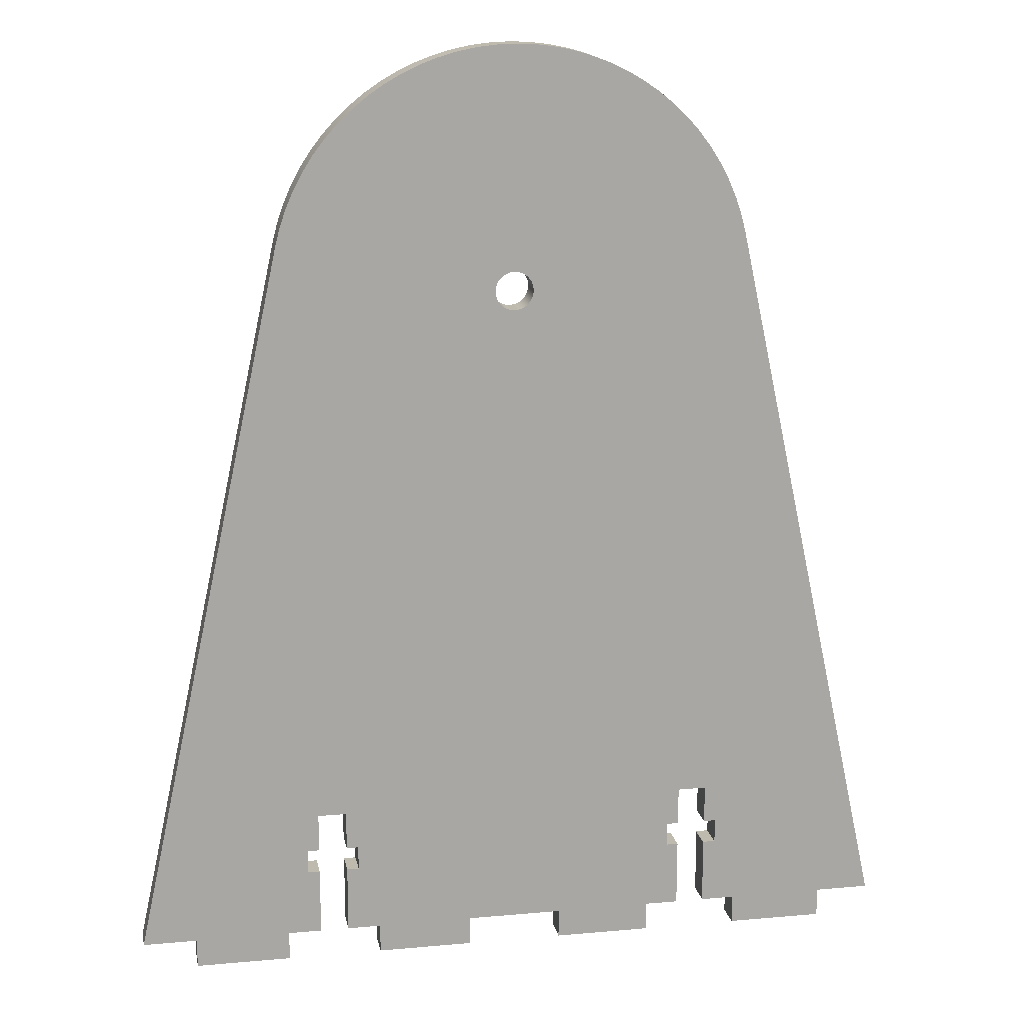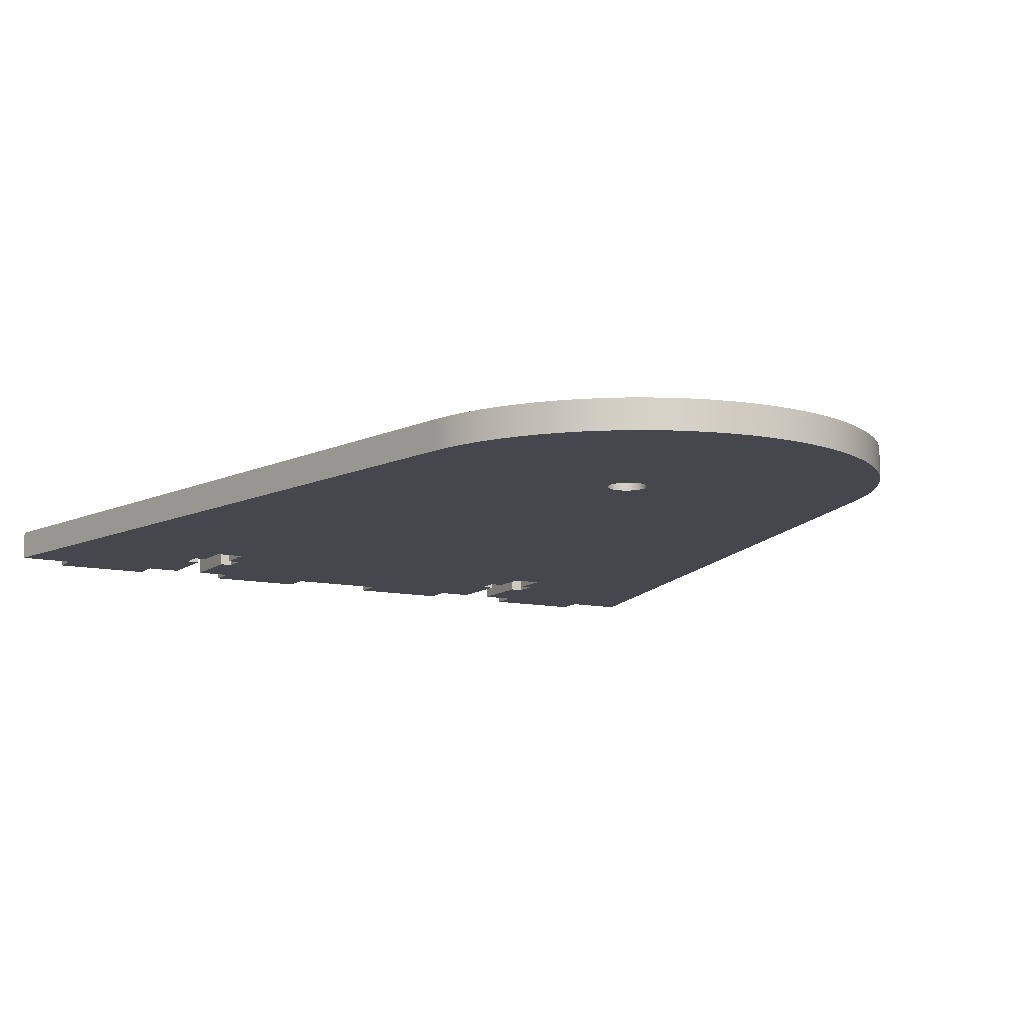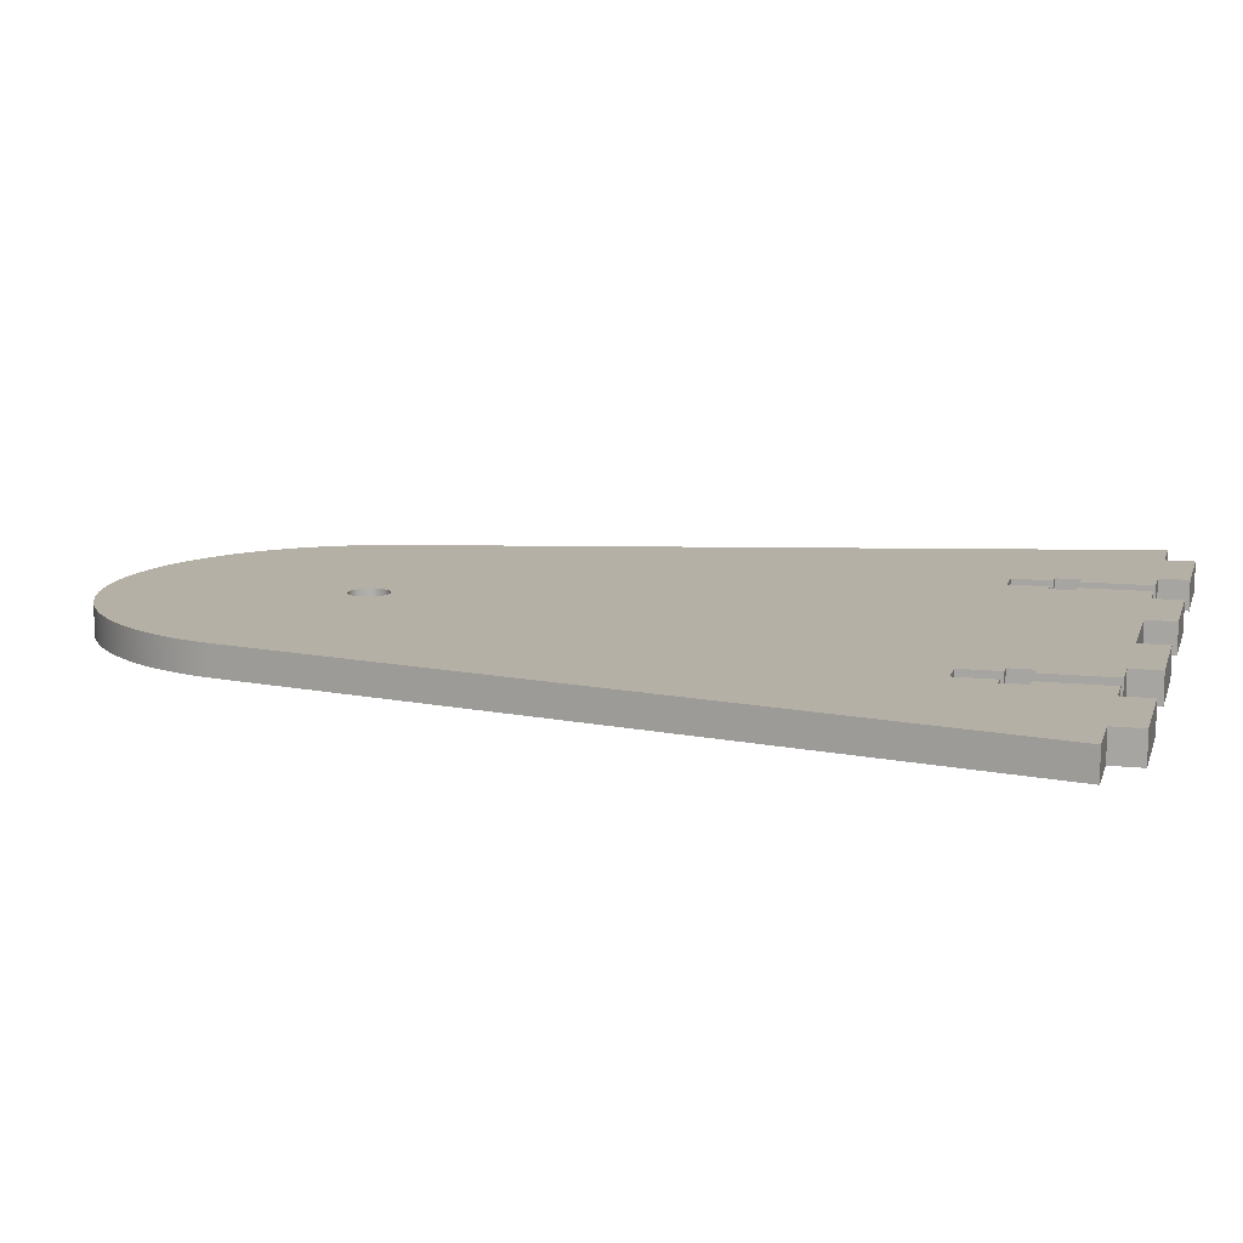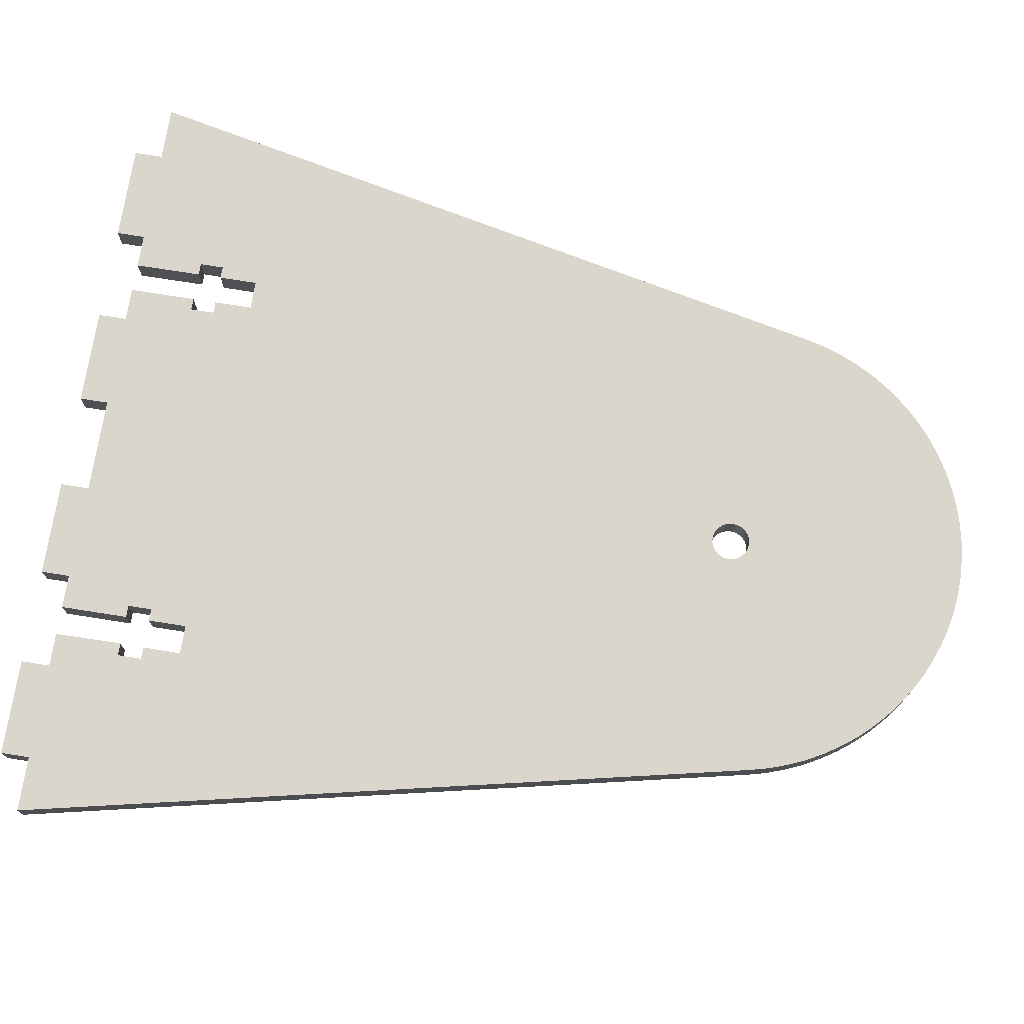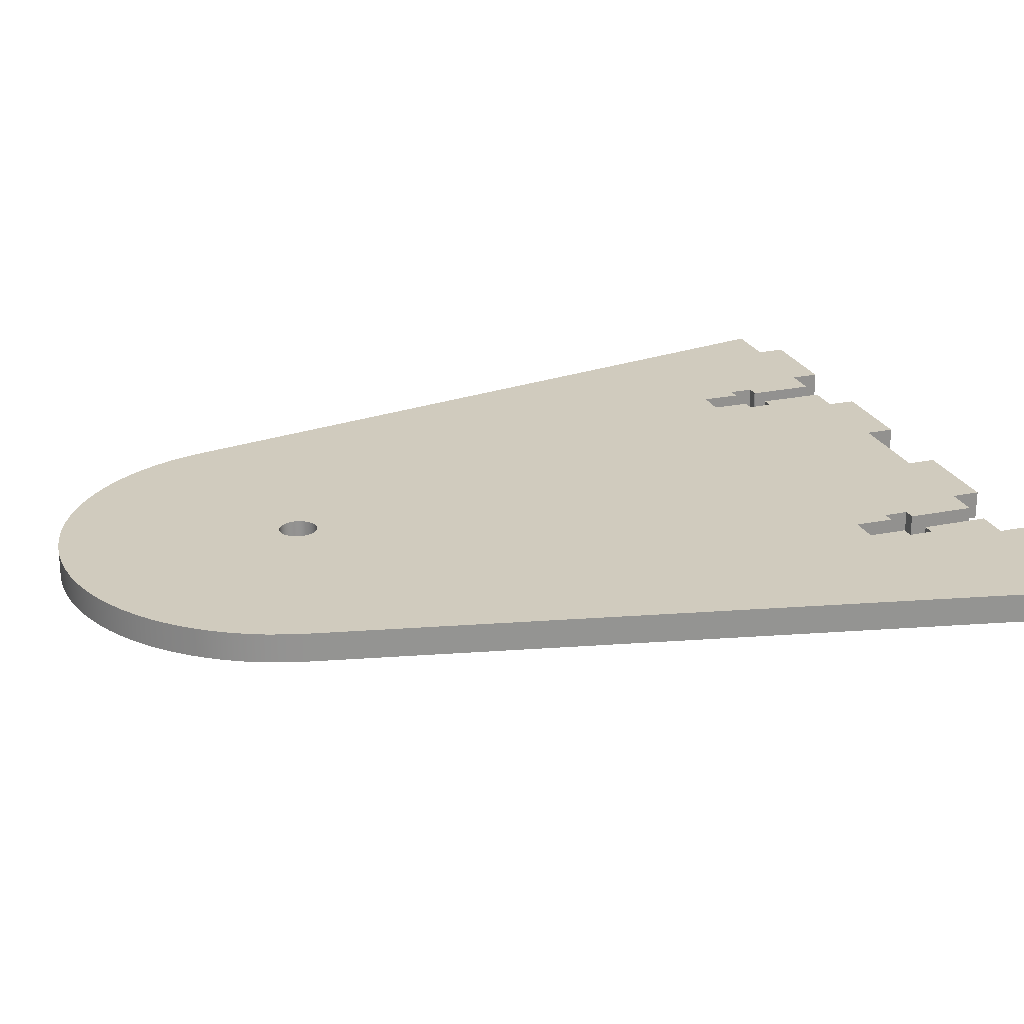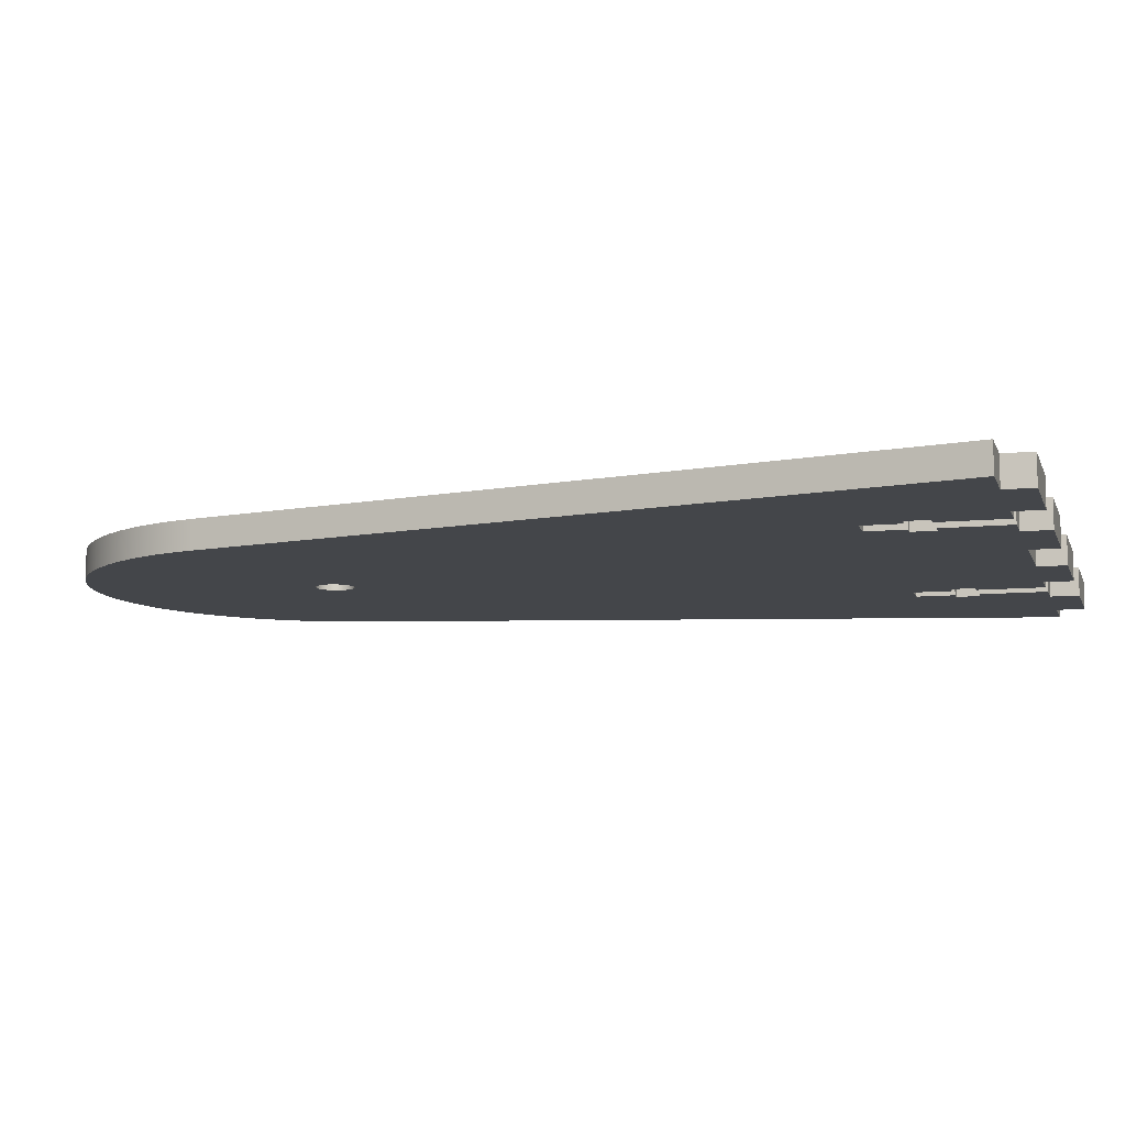
<metadata>
{"format":"obj","ext":"obj","renderer":"f3d","projection":"perspective","resolution":1024,"background":"white","views":[{"elev":15.8,"azim":-10.6,"up":"+Y"},{"elev":-11.0,"azim":151.2,"up":"+Z"},{"elev":11.7,"azim":-75.6,"up":"+Z"},{"elev":73.7,"azim":99.0,"up":"+Z"},{"elev":23.5,"azim":-109.2,"up":"+Z"},{"elev":-9.4,"azim":-75.2,"up":"+Z"}]}
</metadata>
<code>
g Body1
v 40.68 -70 0
v 24.44 5.274 0
v 24.44 5.274 3
v 40.68 -70 3
v 23.94 7.208 0
v 23.29 9.095 0
v 22.49 10.92 0
v 21.54 12.68 0
v 20.46 14.36 0
v 19.25 15.95 0
v 17.92 17.44 0
v 16.47 18.81 0
v 14.91 20.06 0
v 13.26 21.19 0
v 11.53 22.18 0
v 9.723 23.03 0
v 7.854 23.73 0
v 5.935 24.29 0
v 3.978 24.68 0
v 1.995 24.92 0
v 0 25 0
v -1.995 24.92 0
v -3.978 24.68 0
v -5.935 24.29 0
v -7.854 23.73 0
v -9.723 23.03 0
v -11.53 22.18 0
v -13.26 21.19 0
v -14.91 20.06 0
v -16.47 18.81 0
v -17.92 17.44 0
v -19.25 15.95 0
v -20.46 14.36 0
v -21.54 12.68 0
v -22.49 10.92 0
v -23.29 9.095 0
v -23.94 7.208 0
v -24.44 5.274 0
v -24.44 5.274 3
v -23.94 7.208 3
v -23.29 9.095 3
v -22.49 10.92 3
v -21.54 12.68 3
v -20.46 14.36 3
v -19.25 15.95 3
v -17.92 17.44 3
v -16.47 18.81 3
v -14.91 20.06 3
v -13.26 21.19 3
v -11.53 22.18 3
v -9.723 23.03 3
v -7.854 23.73 3
v -5.935 24.29 3
v -3.978 24.68 3
v -1.995 24.92 3
v 0 25 3
v 1.995 24.92 3
v 3.978 24.68 3
v 5.935 24.29 3
v 7.854 23.73 3
v 9.723 23.03 3
v 11.53 22.18 3
v 13.26 21.19 3
v 14.91 20.06 3
v 16.47 18.81 3
v 17.92 17.44 3
v 19.25 15.95 3
v 20.46 14.36 3
v 21.54 12.68 3
v 22.49 10.92 3
v 23.29 9.095 3
v 23.94 7.208 3
v -40.68 -70 0
v -40.68 -70 3
v -35 -70 0
v -35 -70 3
v -35 -73 0
v -35 -73 3
v -25 -73 0
v -25 -73 3
v -25 -70 0
v -25 -70 3
v -21.5 -70 0
v -21.5 -70 3
v -21.5 -63 0
v -21.5 -63 3
v -22.75 -63 0
v -22.75 -63 3
v -22.75 -60.5 0
v -22.75 -60.5 3
v -21.5 -60.5 0
v -21.5 -60.5 3
v -21.5 -56.5 0
v -21.5 -56.5 3
v -18.5 -56.5 0
v -18.5 -56.5 3
v -18.5 -60.5 0
v -18.5 -60.5 3
v -17.25 -60.5 0
v -17.25 -60.5 3
v -17.25 -63 0
v -17.25 -63 3
v -18.5 -63 0
v -18.5 -63 3
v -18.5 -70 0
v -18.5 -70 3
v -15 -70 0
v -15 -70 3
v -15 -73 0
v -15 -73 3
v -5 -73 0
v -5 -73 3
v -5 -70 0
v -5 -70 3
v 5 -70 0
v 5 -70 3
v 5 -73 0
v 5 -73 3
v 15 -73 0
v 15 -73 3
v 15 -70 0
v 15 -70 3
v 18.5 -70 0
v 18.5 -70 3
v 18.5 -63 0
v 18.5 -63 3
v 17.25 -63 0
v 17.25 -63 3
v 17.25 -60.5 0
v 17.25 -60.5 3
v 18.5 -60.5 0
v 18.5 -60.5 3
v 18.5 -56.5 0
v 18.5 -56.5 3
v 21.5 -56.5 0
v 21.5 -56.5 3
v 21.5 -60.5 0
v 21.5 -60.5 3
v 22.75 -60.5 0
v 22.75 -60.5 3
v 22.75 -63 0
v 22.75 -63 3
v 21.5 -63 0
v 21.5 -63 3
v 21.44 -63.06 0
v 21.44 -63.06 3
v 21.5 -70 0
v 21.5 -70 3
v 25 -70 0
v 25 -70 3
v 25 -73 0
v 25 -73 3
v 35 -73 0
v 35 -73 3
v 35 -70 0
v 35 -70 3
v 2 0 3
v 1.932 0.5176 3
v 1.732 1 3
v 1.414 1.414 3
v 1 1.732 3
v 0.5176 1.932 3
v 0 2 3
v -0.5176 1.932 3
v -1 1.732 3
v -1.414 1.414 3
v -1.732 1 3
v -1.932 0.5176 3
v -2 0 3
v -1.932 -0.5176 3
v -1.732 -1 3
v -1.414 -1.414 3
v -1 -1.732 3
v -0.5176 -1.932 3
v -0 -2 3
v 0.5176 -1.932 3
v 1 -1.732 3
v 1.414 -1.414 3
v 1.732 -1 3
v 1.932 -0.5176 3
v 2 0 0
v 1.932 -0.5176 0
v 1.732 -1 0
v 1.414 -1.414 0
v 1 -1.732 0
v 0.5176 -1.932 0
v -0 -2 0
v -0.5176 -1.932 0
v -1 -1.732 0
v -1.414 -1.414 0
v -1.732 -1 0
v -1.932 -0.5176 0
v -2 0 0
v -1.932 0.5176 0
v -1.732 1 0
v -1.414 1.414 0
v -1 1.732 0
v -0.5176 1.932 0
v 0 2 0
v 0.5176 1.932 0
v 1 1.732 0
v 1.414 1.414 0
v 1.732 1 0
v 1.932 0.5176 0
f 1 2 4
f 4 2 3
f 3 2 72
f 72 2 5
f 72 5 71
f 71 5 6
f 71 6 70
f 70 6 7
f 70 7 69
f 69 7 8
f 69 8 68
f 68 8 9
f 68 9 67
f 67 9 10
f 67 10 66
f 66 10 11
f 66 11 65
f 65 11 12
f 65 12 64
f 64 12 13
f 64 13 63
f 63 13 14
f 63 14 62
f 62 14 15
f 62 15 61
f 61 15 16
f 61 16 60
f 60 16 17
f 60 17 59
f 59 17 18
f 59 18 58
f 58 18 19
f 58 19 57
f 57 19 20
f 57 20 56
f 56 20 21
f 56 21 55
f 55 21 22
f 55 22 54
f 54 22 23
f 54 23 53
f 53 23 24
f 53 24 52
f 52 24 25
f 52 25 51
f 51 25 26
f 51 26 50
f 50 26 27
f 50 27 49
f 49 27 28
f 49 28 48
f 48 28 29
f 48 29 47
f 47 29 30
f 47 30 46
f 46 30 31
f 46 31 45
f 45 31 32
f 45 32 44
f 44 32 33
f 44 33 43
f 43 33 34
f 43 34 42
f 42 34 35
f 42 35 41
f 41 35 36
f 41 36 40
f 40 36 37
f 40 37 39
f 39 37 38
f 38 73 39
f 39 73 74
f 75 76 73
f 73 76 74
f 77 78 75
f 75 78 76
f 79 80 77
f 77 80 78
f 81 82 79
f 79 82 80
f 83 84 81
f 81 84 82
f 85 86 83
f 83 86 84
f 87 88 85
f 85 88 86
f 89 90 87
f 87 90 88
f 91 92 89
f 89 92 90
f 93 94 91
f 91 94 92
f 95 96 93
f 93 96 94
f 97 98 95
f 95 98 96
f 99 100 97
f 97 100 98
f 101 102 99
f 99 102 100
f 103 104 101
f 101 104 102
f 105 106 103
f 103 106 104
f 107 108 105
f 105 108 106
f 109 110 107
f 107 110 108
f 111 112 109
f 109 112 110
f 113 114 111
f 111 114 112
f 115 116 113
f 113 116 114
f 117 118 115
f 115 118 116
f 119 120 117
f 117 120 118
f 121 122 119
f 119 122 120
f 123 124 121
f 121 124 122
f 125 126 123
f 123 126 124
f 127 128 125
f 125 128 126
f 129 130 127
f 127 130 128
f 131 132 129
f 129 132 130
f 133 134 131
f 131 134 132
f 135 136 133
f 133 136 134
f 137 138 135
f 135 138 136
f 139 140 137
f 137 140 138
f 141 142 139
f 139 142 140
f 143 144 141
f 141 144 142
f 145 146 143
f 143 146 144
f 147 148 145
f 145 148 146
f 149 150 147
f 147 150 148
f 151 152 149
f 149 152 150
f 153 154 151
f 151 154 152
f 155 156 153
f 153 156 154
f 158 204 157
f 157 204 181
f 157 181 180
f 180 181 182
f 180 182 179
f 179 182 183
f 179 183 178
f 178 183 184
f 178 184 177
f 177 184 185
f 177 185 176
f 176 185 186
f 176 186 175
f 175 186 187
f 175 187 174
f 174 187 188
f 174 188 173
f 173 188 189
f 173 189 172
f 172 189 190
f 172 190 171
f 171 190 191
f 171 191 170
f 170 191 192
f 170 192 169
f 169 192 193
f 169 193 168
f 168 193 194
f 168 194 167
f 167 194 195
f 167 195 166
f 166 195 196
f 166 196 165
f 165 196 197
f 165 197 164
f 164 197 198
f 164 198 163
f 163 198 199
f 163 199 162
f 162 199 200
f 162 200 161
f 161 200 201
f 161 201 160
f 160 201 202
f 160 202 159
f 159 202 203
f 159 203 158
f 158 203 204
f 1 4 155
f 155 4 156
f 3 159 4
f 4 159 158
f 4 158 157
f 3 72 159
f 159 72 71
f 159 71 70
f 70 69 159
f 159 69 68
f 159 68 67
f 67 66 159
f 159 66 65
f 159 65 64
f 159 64 160
f 160 64 63
f 160 63 62
f 62 61 160
f 160 61 161
f 161 61 60
f 161 60 59
f 161 59 162
f 162 59 58
f 162 58 57
f 162 57 163
f 163 57 56
f 163 56 55
f 55 54 163
f 163 54 53
f 163 53 52
f 52 51 163
f 163 51 50
f 163 50 49
f 49 48 163
f 163 48 47
f 163 47 46
f 46 45 163
f 163 45 44
f 163 44 43
f 43 42 163
f 163 42 41
f 163 41 40
f 40 39 163
f 163 39 164
f 164 39 165
f 165 39 166
f 166 39 167
f 167 39 168
f 168 39 169
f 169 39 170
f 170 39 171
f 171 39 172
f 172 39 96
f 172 96 173
f 173 96 174
f 174 96 175
f 175 96 134
f 175 134 136
f 96 39 94
f 94 39 74
f 94 74 76
f 78 80 76
f 76 80 82
f 76 82 88
f 88 82 84
f 88 84 86
f 88 90 76
f 76 90 94
f 90 92 94
f 98 100 96
f 96 100 130
f 96 130 134
f 134 130 132
f 130 100 128
f 128 100 102
f 128 102 116
f 116 102 114
f 114 102 108
f 114 108 112
f 112 108 110
f 104 106 102
f 102 106 108
f 118 120 116
f 116 120 122
f 116 122 128
f 128 122 124
f 128 124 126
f 138 140 136
f 136 140 4
f 136 4 175
f 175 4 176
f 176 4 177
f 177 4 178
f 178 4 179
f 179 4 180
f 180 4 157
f 140 142 4
f 4 142 144
f 4 144 146
f 148 150 146
f 146 150 156
f 146 156 4
f 152 154 150
f 150 154 156
f 1 135 2
f 2 135 133
f 2 133 184
f 184 133 185
f 185 133 186
f 186 133 187
f 187 133 95
f 187 95 93
f 1 155 135
f 135 155 139
f 135 139 137
f 153 151 155
f 155 151 149
f 155 149 145
f 145 149 147
f 143 141 145
f 145 141 155
f 141 139 155
f 131 129 133
f 133 129 99
f 133 99 95
f 95 99 97
f 99 129 101
f 101 129 127
f 101 127 113
f 113 127 115
f 115 127 121
f 115 121 117
f 117 121 119
f 125 123 127
f 127 123 121
f 111 109 113
f 113 109 107
f 113 107 101
f 101 107 105
f 101 105 103
f 91 89 93
f 93 89 75
f 93 75 73
f 89 87 75
f 75 87 81
f 75 81 77
f 77 81 79
f 85 83 87
f 87 83 81
f 73 38 93
f 93 38 190
f 93 190 189
f 37 193 38
f 38 193 192
f 38 192 191
f 193 37 194
f 194 37 36
f 194 36 35
f 35 34 194
f 194 34 33
f 194 33 32
f 194 32 195
f 195 32 31
f 195 31 30
f 30 29 195
f 195 29 196
f 196 29 28
f 196 28 27
f 27 26 196
f 196 26 197
f 197 26 25
f 197 25 24
f 197 24 198
f 198 24 23
f 198 23 22
f 198 22 199
f 199 22 21
f 199 21 20
f 20 19 199
f 199 19 18
f 199 18 17
f 17 16 199
f 199 16 15
f 199 15 14
f 14 13 199
f 199 13 12
f 199 12 11
f 11 10 199
f 199 10 9
f 199 9 8
f 8 7 199
f 199 7 6
f 199 6 5
f 5 2 199
f 199 2 200
f 200 2 201
f 201 2 202
f 202 2 203
f 203 2 204
f 204 2 181
f 181 2 182
f 182 2 183
f 183 2 184
f 191 190 38
f 189 188 93
f 93 188 187

</code>
